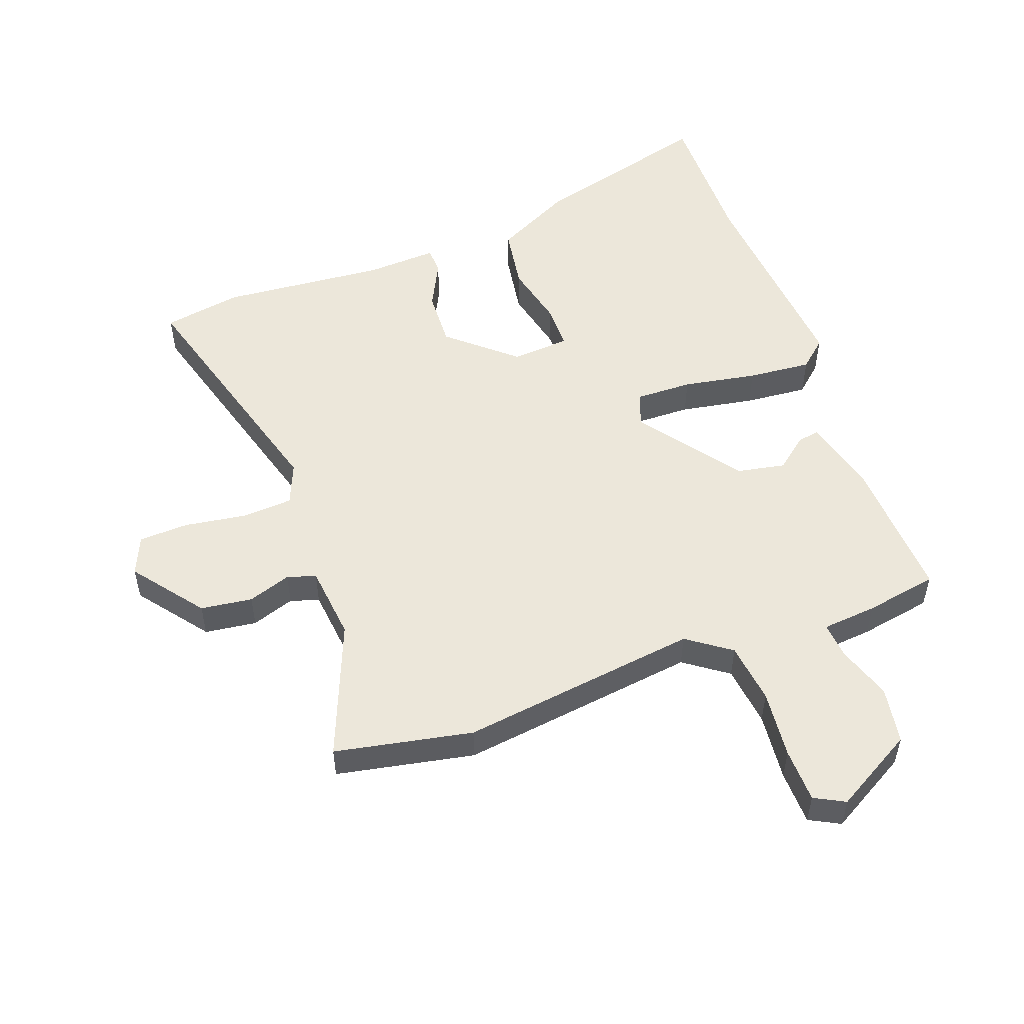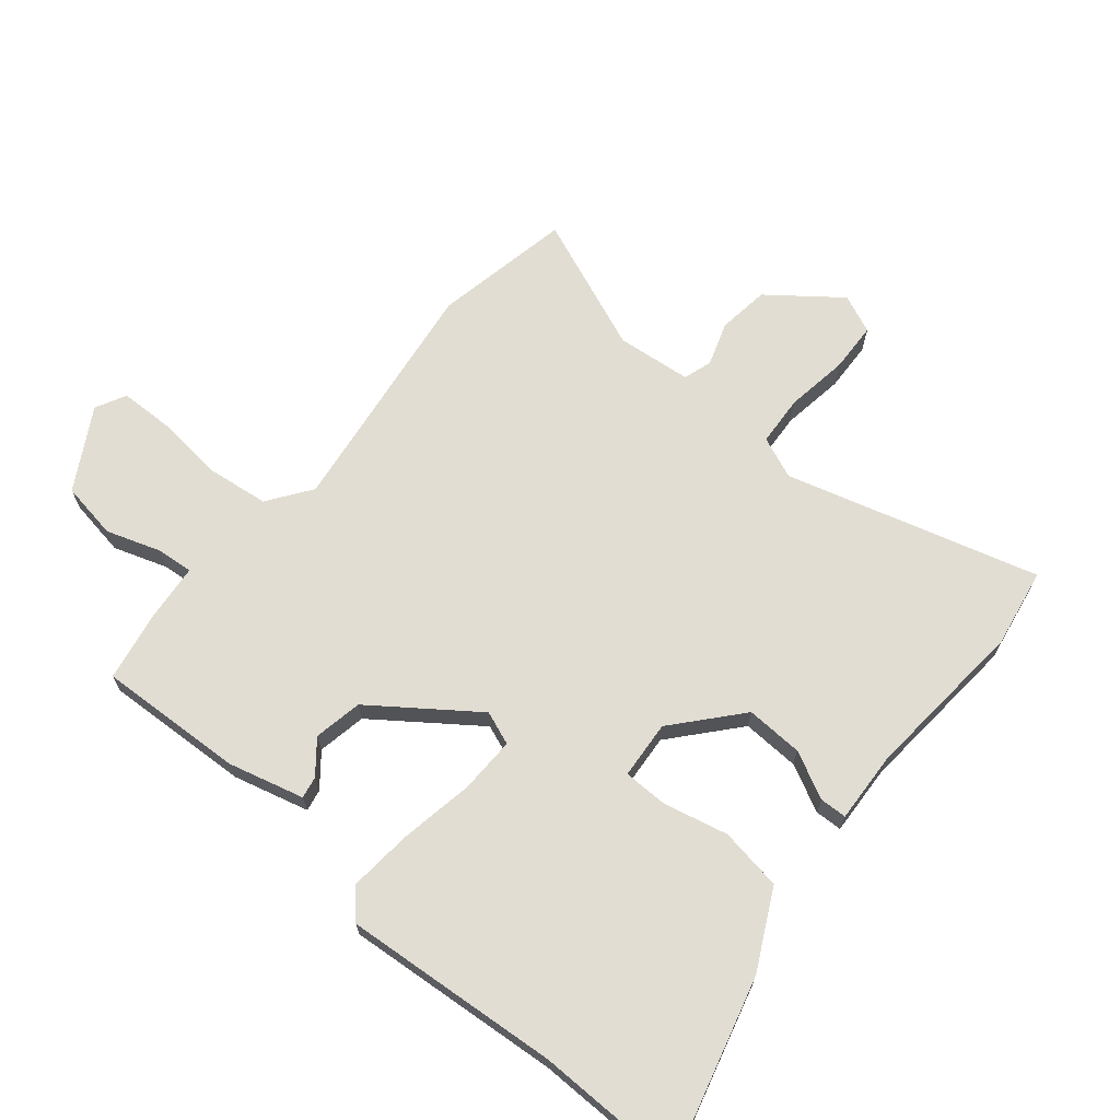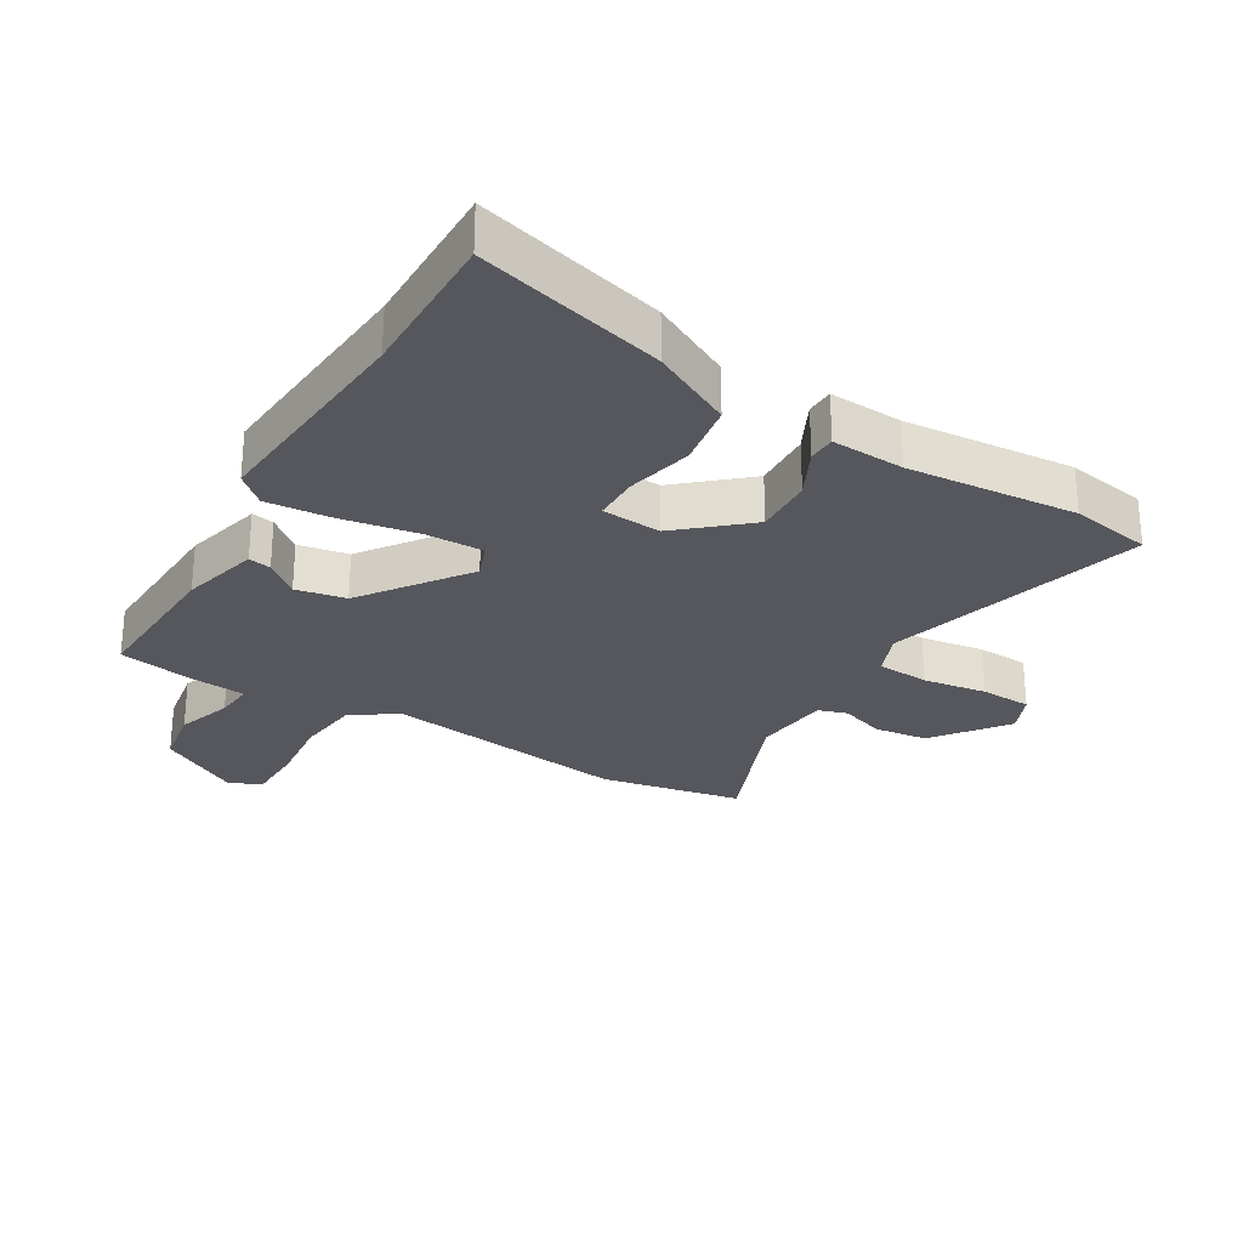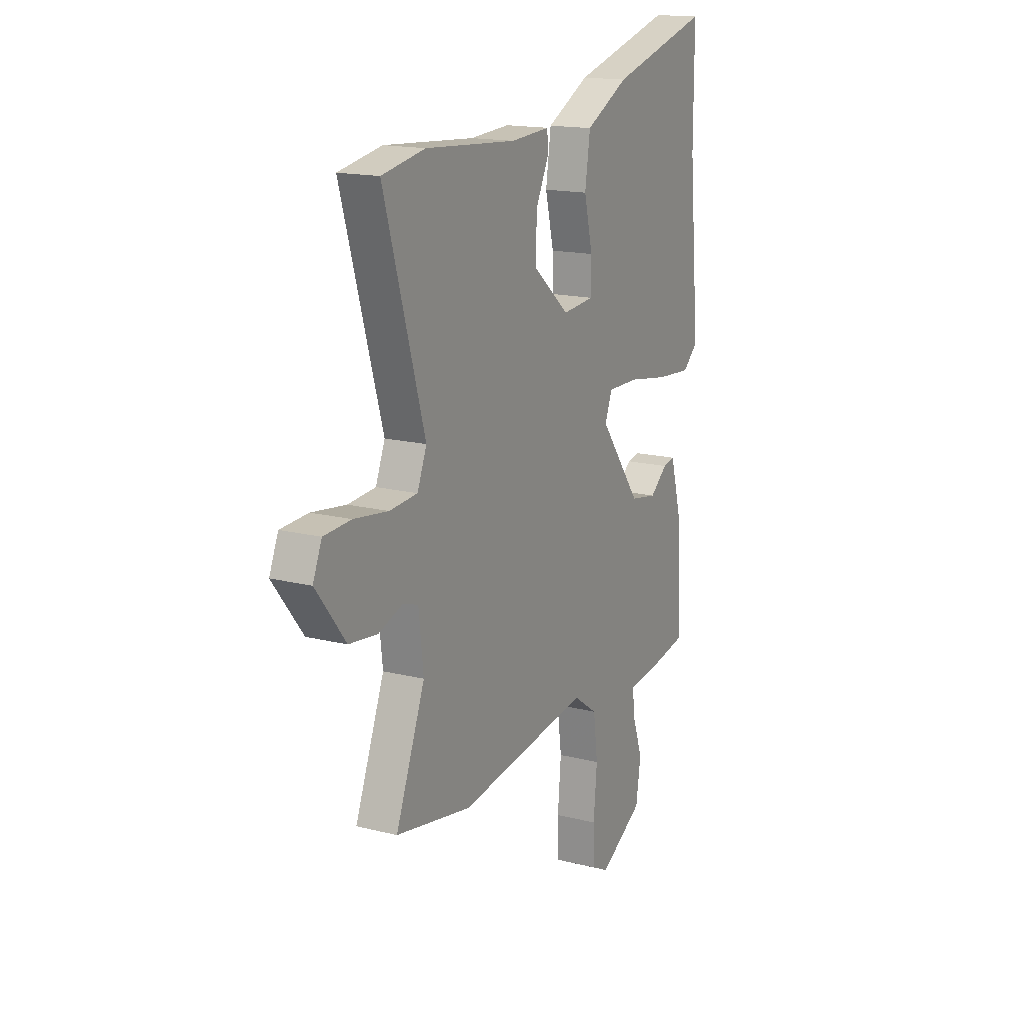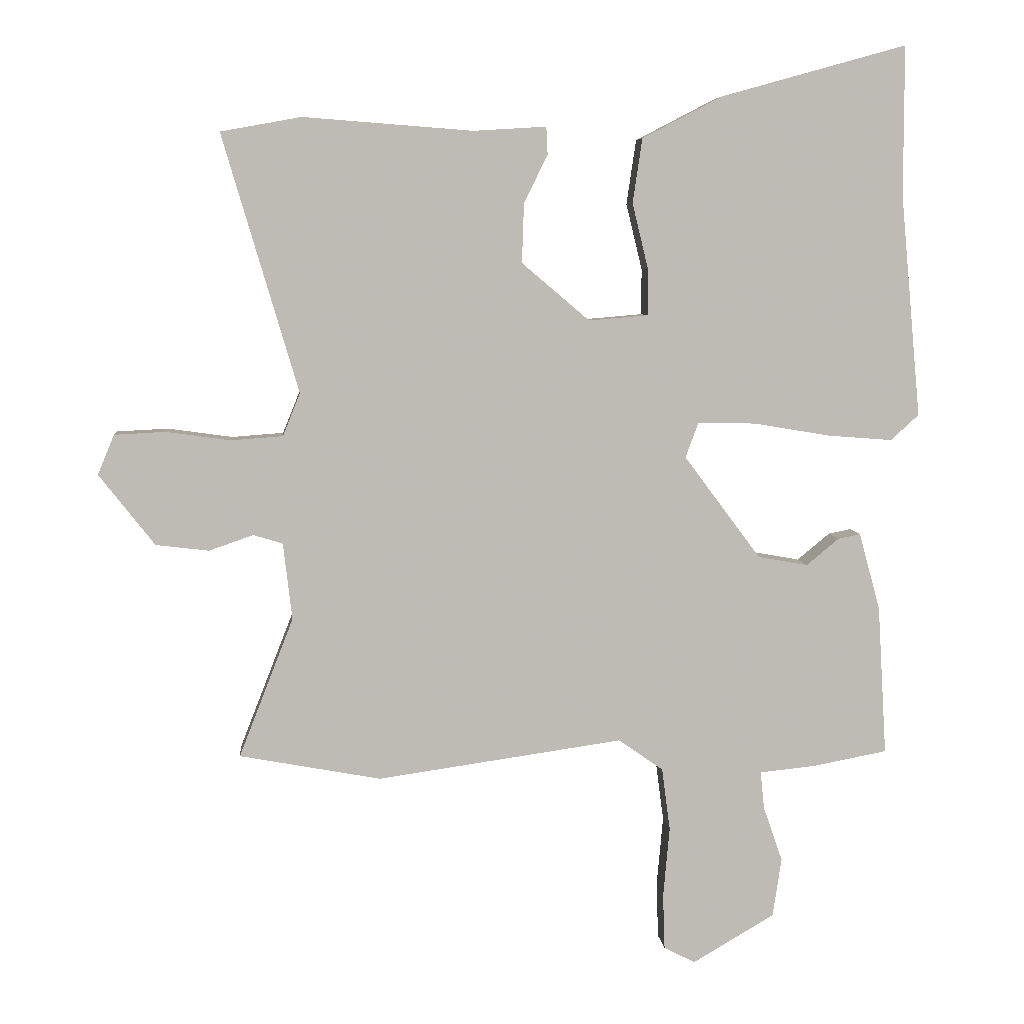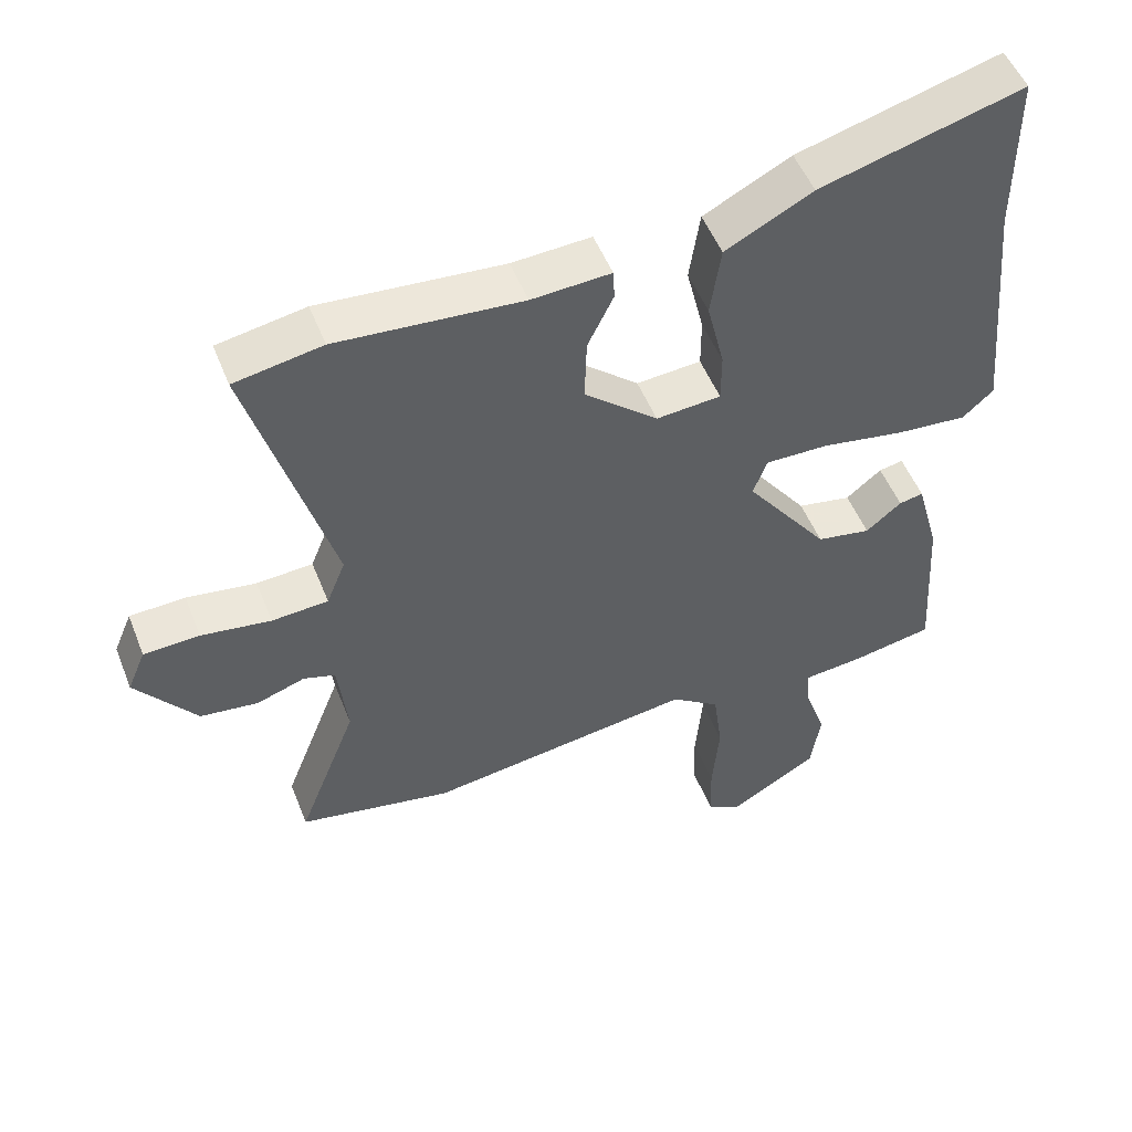
<metadata>
{"format":"obj","ext":"obj","renderer":"f3d","projection":"perspective","resolution":1024,"background":"white","views":[{"elev":52.7,"azim":160.5,"up":"+Y"},{"elev":68.2,"azim":-49.7,"up":"+Y"},{"elev":-27.6,"azim":-30.2,"up":"+Y"},{"elev":16.2,"azim":117.5,"up":"+Z"},{"elev":6.2,"azim":174.8,"up":"+Z"},{"elev":51.1,"azim":158.8,"up":"+Z"}]}
</metadata>
<code>
v 0.553 0.07 -0.49
v 0.332 0.07 -0.531
v -0.052 0.07 -0.476
v -0.122 0.07 -0.525
v -0.135 0.07 -0.623
v -0.125 0.07 -0.733
v -0.128 0.07 -0.82
v -0.177 0.07 -0.845
v -0.305 0.07 -0.77
v -0.319 0.07 -0.678
v -0.289 0.07 -0.592
v -0.283 0.07 -0.533
v -0.371 0.07 -0.524
v -0.487 0.07 -0.502
v -0.473 0.07 -0.268
v -0.44 0.07 -0.147
v -0.405 0.07 -0.154
v -0.354 0.07 -0.196
v -0.276 0.07 -0.182
v -0.156 0.07 -0.021
v -0.176 0.07 0.033
v -0.267 0.07 0.032
v -0.386 0.07 0.012
v -0.488 0.07 0.004
v -0.532 0.07 0.044
v -0.5 0.07 0.391
v -0.5 0.07 0.626
v -0.209 0.07 0.545
v -0.084 0.07 0.48
v -0.069 0.07 0.379
v -0.094 0.07 0.276
v -0.094 0.07 0.204
v -0.001 0.07 0.196
v 0.105 0.07 0.286
v 0.102 0.07 0.378
v 0.065 0.07 0.454
v 0.067 0.07 0.497
v 0.181 0.07 0.49
v 0.446 0.07 0.51
v 0.572 0.07 0.487
v 0.453 0.07 0.084
v 0.48 0.07 0.017
v 0.561 0.07 0.011
v 0.661 0.07 0.025
v 0.741 0.07 0.021
v 0.767 0.07 -0.041
v 0.68 0.07 -0.152
v 0.597 0.07 -0.162
v 0.528 0.07 -0.138
v 0.482 0.07 -0.152
v 0.468 0.07 -0.272
v 0.553 0 -0.49
v 0.332 0 -0.531
v -0.052 0 -0.476
v -0.122 0 -0.525
v -0.135 0 -0.623
v -0.125 0 -0.733
v -0.128 0 -0.82
v -0.177 0 -0.845
v -0.305 0 -0.77
v -0.319 0 -0.678
v -0.289 0 -0.592
v -0.283 0 -0.533
v -0.371 0 -0.524
v -0.487 0 -0.502
v -0.473 0 -0.268
v -0.44 0 -0.147
v -0.405 0 -0.154
v -0.354 0 -0.196
v -0.276 0 -0.182
v -0.156 0 -0.021
v -0.176 0 0.033
v -0.267 0 0.032
v -0.386 0 0.012
v -0.488 0 0.004
v -0.532 0 0.044
v -0.5 0 0.391
v -0.5 0 0.626
v -0.209 0 0.545
v -0.084 0 0.48
v -0.069 0 0.379
v -0.094 0 0.276
v -0.094 0 0.204
v -0.001 0 0.196
v 0.105 0 0.286
v 0.102 0 0.378
v 0.065 0 0.454
v 0.067 0 0.497
v 0.181 0 0.49
v 0.446 0 0.51
v 0.572 0 0.487
v 0.453 0 0.084
v 0.48 0 0.017
v 0.561 0 0.011
v 0.661 0 0.025
v 0.741 0 0.021
v 0.767 0 -0.041
v 0.68 0 -0.152
v 0.597 0 -0.162
v 0.528 0 -0.138
v 0.482 0 -0.152
v 0.468 0 -0.272
f 47 48 49
f 46 47 49
f 45 46 49
f 44 45 49
f 43 44 49
f 42 43 49 50
f 41 42 50 51
f 38 39 40 41
f 38 41 51
f 37 38 51
f 36 37 51
f 35 36 51
f 29 30 31
f 28 29 31
f 27 28 31
f 26 27 31
f 26 31 32
f 25 26 32
f 24 25 32
f 23 24 32
f 22 23 32
f 21 22 32 33
f 16 17 18
f 15 16 18
f 14 15 18
f 13 14 18
f 12 13 18
f 12 18 19
f 9 10 11
f 8 9 11
f 7 8 11
f 6 7 11
f 5 6 11
f 4 5 11 12
f 12 19 20
f 4 12 20
f 3 4 20
f 51 1 2
f 35 51 2
f 34 35 2
f 33 34 2
f 21 33 2
f 20 21 2
f 2 3 20
f 100 99 98
f 100 98 97
f 100 97 96
f 100 96 95
f 100 95 94
f 101 100 94 93
f 102 101 93 92
f 92 91 90 89
f 102 92 89
f 102 89 88
f 102 88 87
f 102 87 86
f 82 81 80
f 82 80 79
f 82 79 78
f 82 78 77
f 83 82 77
f 83 77 76
f 83 76 75
f 83 75 74
f 83 74 73
f 84 83 73 72
f 69 68 67
f 69 67 66
f 69 66 65
f 69 65 64
f 69 64 63
f 70 69 63
f 62 61 60
f 62 60 59
f 62 59 58
f 62 58 57
f 62 57 56
f 63 62 56 55
f 71 70 63
f 71 63 55
f 71 55 54
f 53 52 102
f 53 102 86
f 53 86 85
f 53 85 84
f 53 84 72
f 53 72 71
f 71 54 53
f 1 52 53 2
f 2 53 54 3
f 3 54 55 4
f 4 55 56 5
f 5 56 57 6
f 6 57 58 7
f 7 58 59 8
f 8 59 60 9
f 9 60 61 10
f 10 61 62 11
f 11 62 63 12
f 12 63 64 13
f 13 64 65 14
f 14 65 66 15
f 15 66 67 16
f 16 67 68 17
f 17 68 69 18
f 18 69 70 19
f 19 70 71 20
f 20 71 72 21
f 21 72 73 22
f 22 73 74 23
f 23 74 75 24
f 24 75 76 25
f 25 76 77 26
f 26 77 78 27
f 27 78 79 28
f 28 79 80 29
f 29 80 81 30
f 30 81 82 31
f 31 82 83 32
f 32 83 84 33
f 33 84 85 34
f 34 85 86 35
f 35 86 87 36
f 36 87 88 37
f 37 88 89 38
f 38 89 90 39
f 39 90 91 40
f 40 91 92 41
f 41 92 93 42
f 42 93 94 43
f 43 94 95 44
f 44 95 96 45
f 45 96 97 46
f 46 97 98 47
f 47 98 99 48
f 48 99 100 49
f 49 100 101 50
f 50 101 102 51
f 51 102 52 1

</code>
